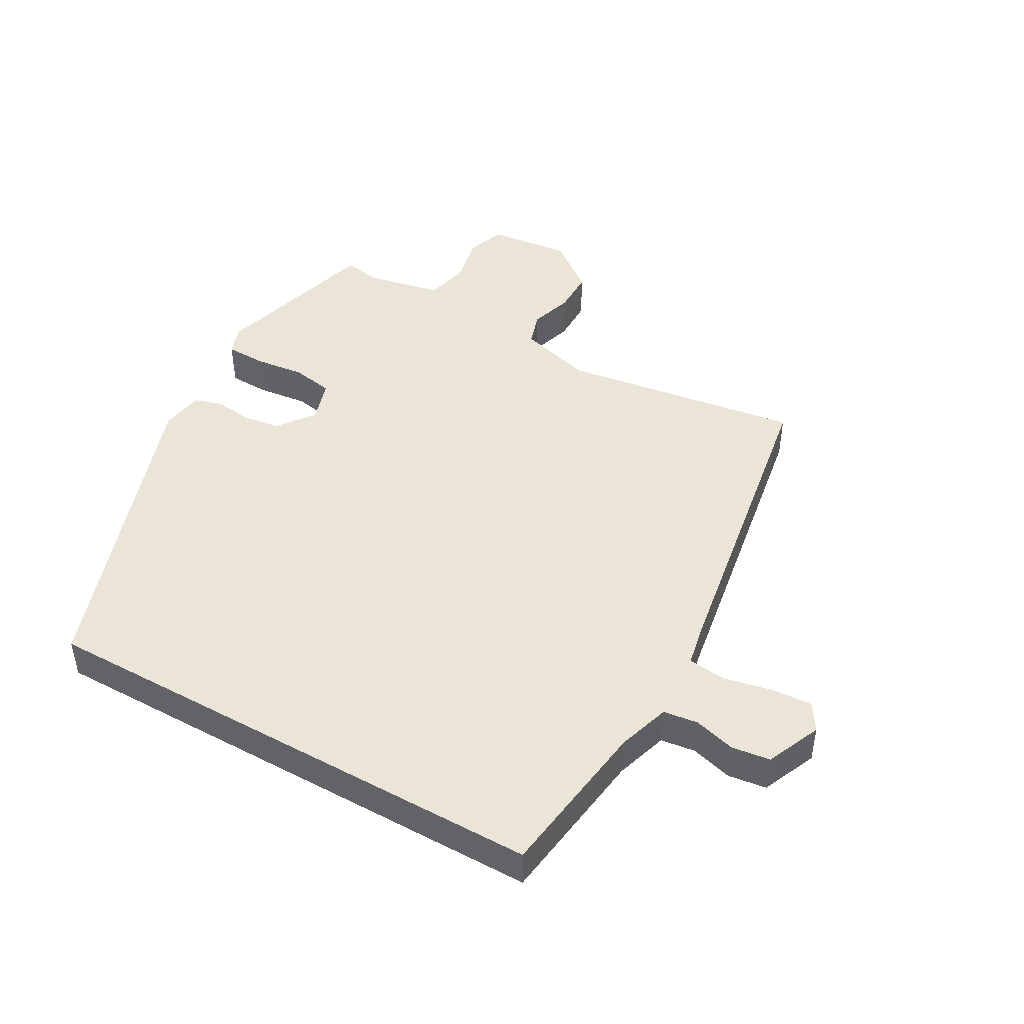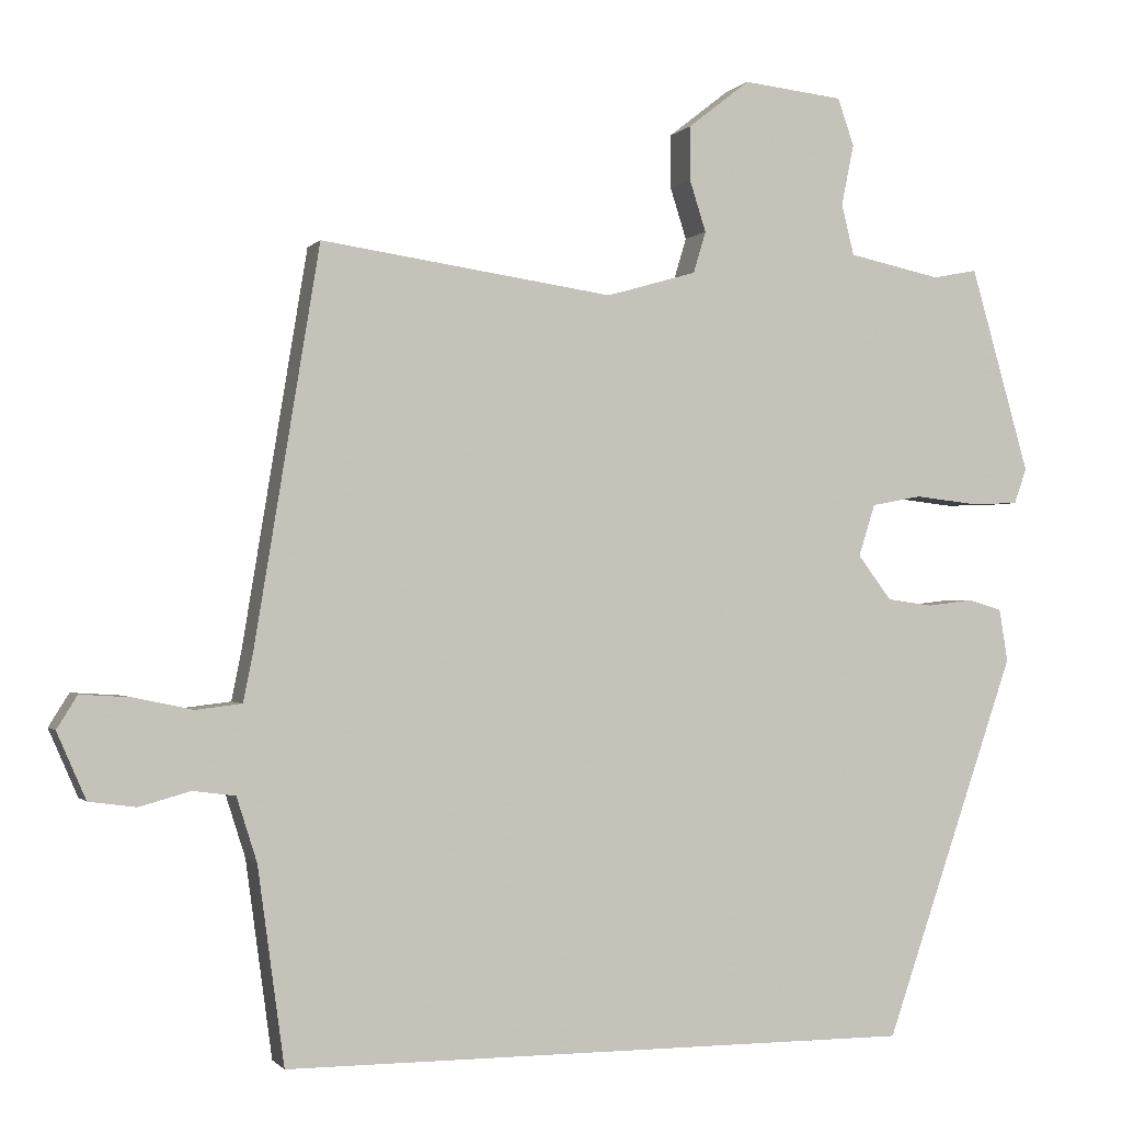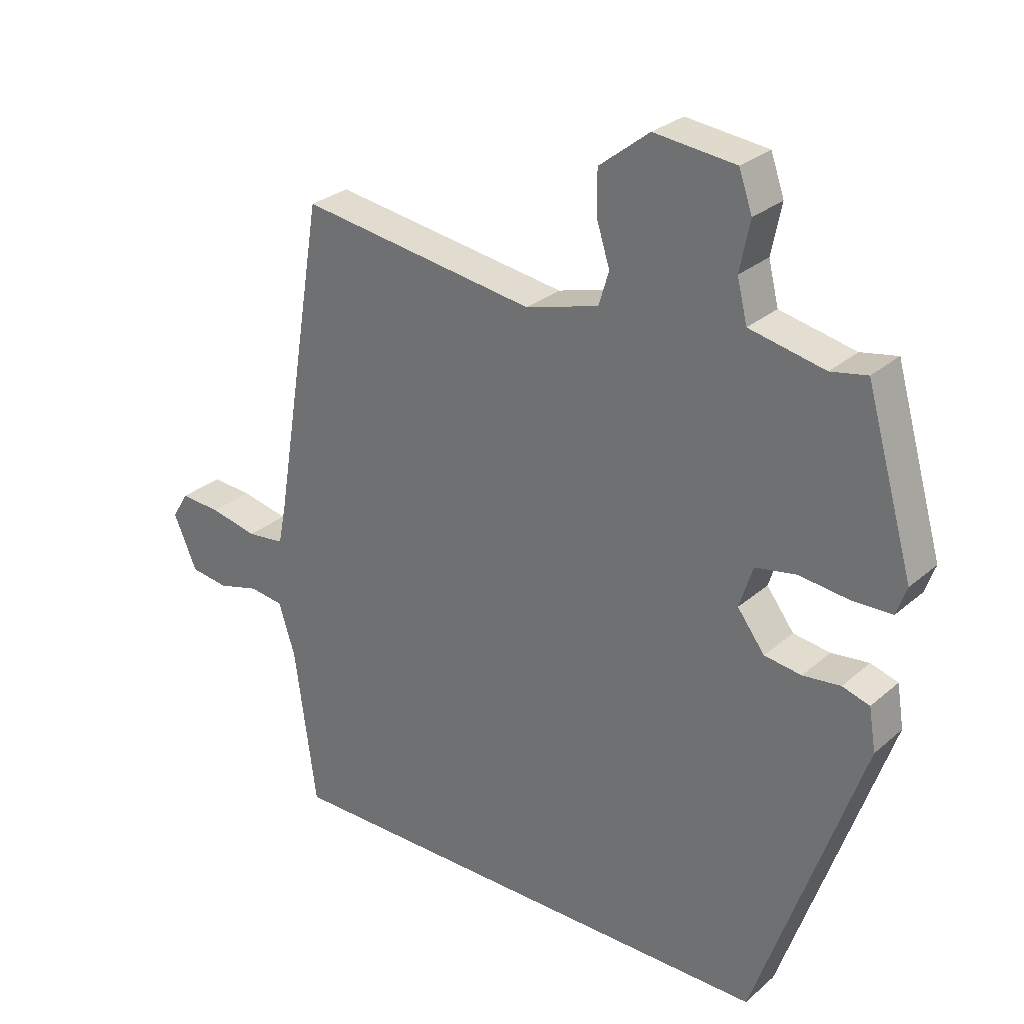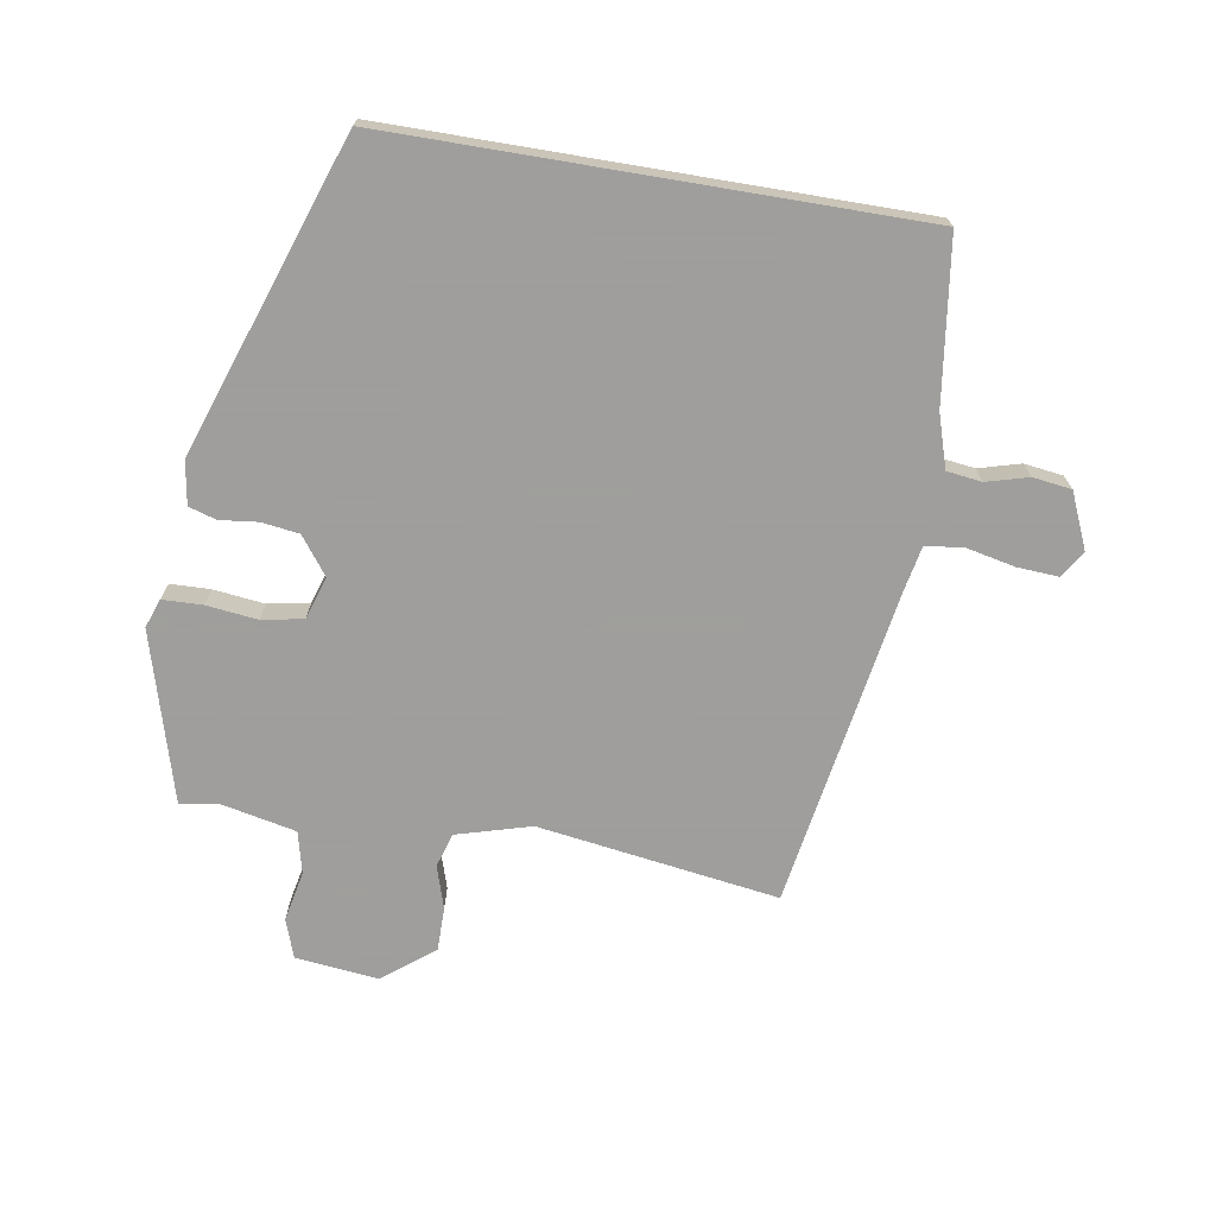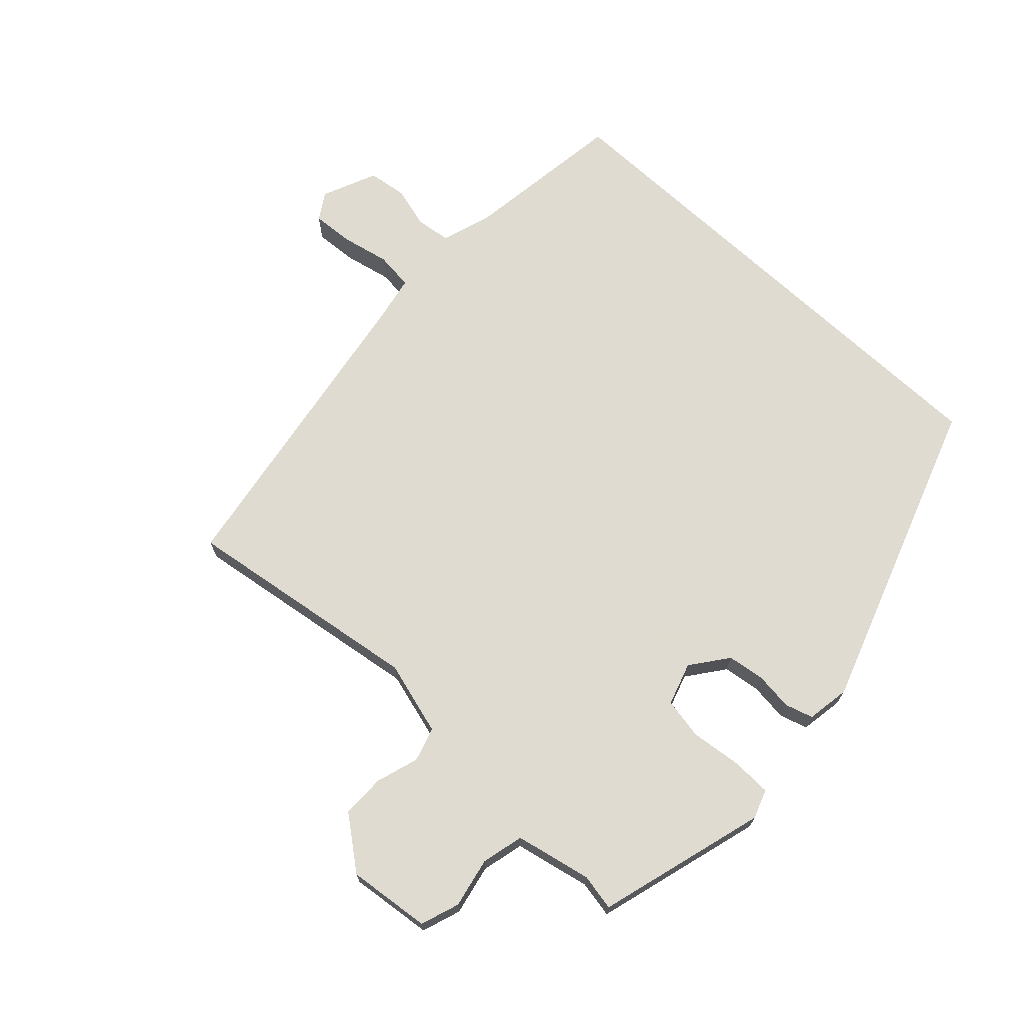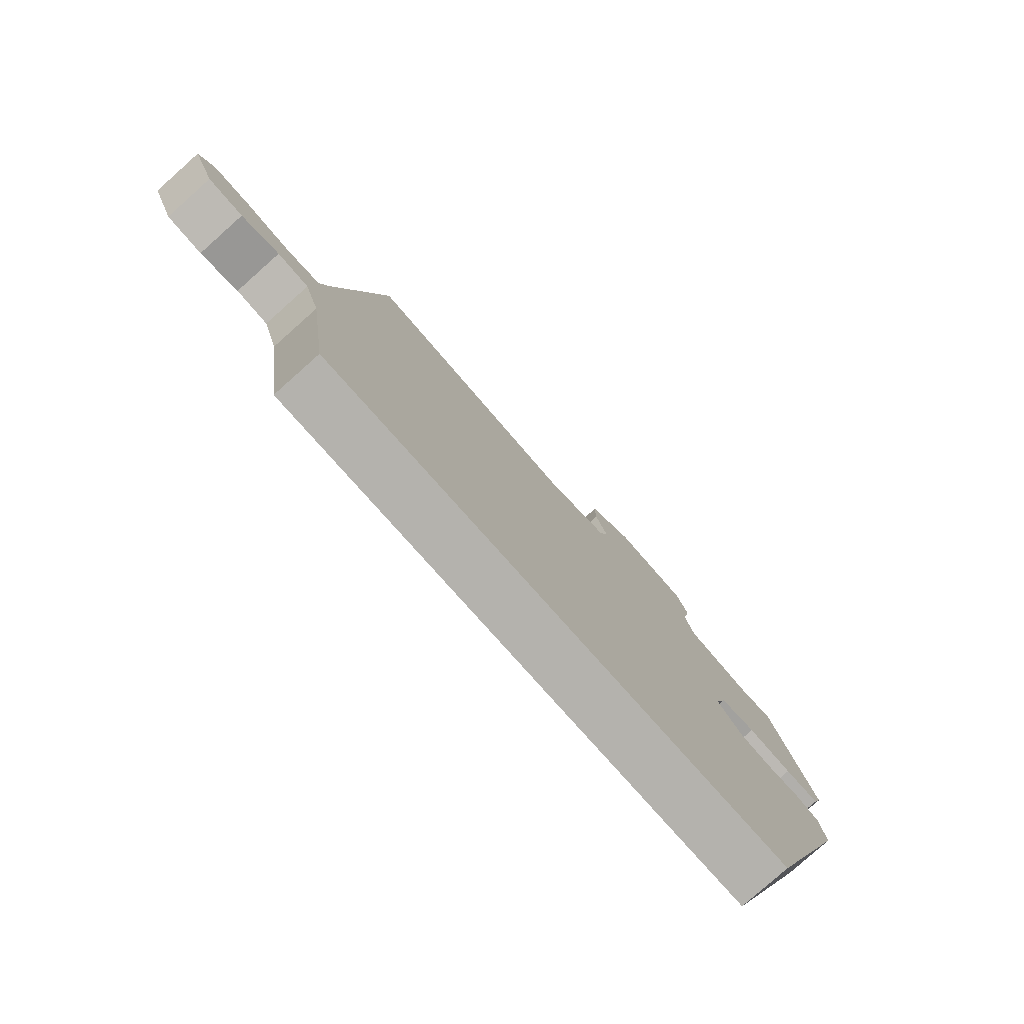
<metadata>
{"format":"obj","ext":"obj","renderer":"f3d","projection":"perspective","resolution":1024,"background":"white","views":[{"elev":45.9,"azim":-150.7,"up":"+Y"},{"elev":-0.9,"azim":-18.4,"up":"+Z"},{"elev":28.4,"azim":38.1,"up":"+Z"},{"elev":-71.1,"azim":170.5,"up":"+Y"},{"elev":70.2,"azim":42.9,"up":"+Y"},{"elev":-79.5,"azim":-48.3,"up":"+Z"}]}
</metadata>
<code>
v 0.426 0.07 0.504
v 0.501 0.07 0.242
v 0.485 0.07 0.197
v 0.423 0.07 0.195
v 0.344 0.07 0.204
v 0.28 0.07 0.192
v 0.259 0.07 0.126
v 0.302 0.07 0.069
v 0.36 0.07 0.061
v 0.419 0.07 0.068
v 0.462 0.07 0.055
v 0.473 0.07 -0.012
v 0.305 0.07 -0.5
v -0.503 0.07 -0.5
v -0.537 0.07 -0.25
v -0.563 0.07 -0.168
v -0.617 0.07 -0.161
v -0.682 0.07 -0.179
v -0.742 0.07 -0.171
v -0.779 0.07 -0.086
v -0.753 0.07 -0.044
v -0.689 0.07 -0.048
v -0.614 0.07 -0.064
v -0.555 0.07 -0.057
v -0.542 0.07 0.008
v -0.46 0.07 0.507
v -0.087 0.07 0.453
v 0.028 0.07 0.486
v 0.044 0.07 0.539
v 0.023 0.07 0.605
v 0.023 0.07 0.673
v 0.102 0.07 0.735
v 0.23 0.07 0.721
v 0.251 0.07 0.661
v 0.235 0.07 0.583
v 0.251 0.07 0.518
v 0.369 0.07 0.493
v 0.426 0 0.504
v 0.501 0 0.242
v 0.485 0 0.197
v 0.423 0 0.195
v 0.344 0 0.204
v 0.28 0 0.192
v 0.259 0 0.126
v 0.302 0 0.069
v 0.36 0 0.061
v 0.419 0 0.068
v 0.462 0 0.055
v 0.473 0 -0.012
v 0.305 0 -0.5
v -0.503 0 -0.5
v -0.537 0 -0.25
v -0.563 0 -0.168
v -0.617 0 -0.161
v -0.682 0 -0.179
v -0.742 0 -0.171
v -0.779 0 -0.086
v -0.753 0 -0.044
v -0.689 0 -0.048
v -0.614 0 -0.064
v -0.555 0 -0.057
v -0.542 0 0.008
v -0.46 0 0.507
v -0.087 0 0.453
v 0.028 0 0.486
v 0.044 0 0.539
v 0.023 0 0.605
v 0.023 0 0.673
v 0.102 0 0.735
v 0.23 0 0.721
v 0.251 0 0.661
v 0.235 0 0.583
v 0.251 0 0.518
v 0.369 0 0.493
f 33 34 35
f 32 33 35
f 31 32 35
f 30 31 35
f 29 30 35
f 28 29 35 36
f 27 28 36 37
f 25 26 27
f 24 25 27 37
f 21 22 23
f 20 21 23
f 19 20 23
f 18 19 23
f 17 18 23
f 16 17 23 24
f 24 37 1
f 16 24 1
f 15 16 1
f 13 14 15
f 12 13 15
f 11 12 15
f 10 11 15
f 9 10 15
f 3 4 5
f 2 3 5
f 1 2 5
f 1 5 6
f 15 1 6
f 8 9 15
f 7 8 15
f 6 7 15
f 72 71 70
f 72 70 69
f 72 69 68
f 72 68 67
f 72 67 66
f 73 72 66 65
f 74 73 65 64
f 64 63 62
f 74 64 62 61
f 60 59 58
f 60 58 57
f 60 57 56
f 60 56 55
f 60 55 54
f 61 60 54 53
f 38 74 61
f 38 61 53
f 38 53 52
f 52 51 50
f 52 50 49
f 52 49 48
f 52 48 47
f 52 47 46
f 42 41 40
f 42 40 39
f 42 39 38
f 43 42 38
f 43 38 52
f 52 46 45
f 52 45 44
f 52 44 43
f 1 38 39 2
f 2 39 40 3
f 3 40 41 4
f 4 41 42 5
f 5 42 43 6
f 6 43 44 7
f 7 44 45 8
f 8 45 46 9
f 9 46 47 10
f 10 47 48 11
f 11 48 49 12
f 12 49 50 13
f 13 50 51 14
f 14 51 52 15
f 15 52 53 16
f 16 53 54 17
f 17 54 55 18
f 18 55 56 19
f 19 56 57 20
f 20 57 58 21
f 21 58 59 22
f 22 59 60 23
f 23 60 61 24
f 24 61 62 25
f 25 62 63 26
f 26 63 64 27
f 27 64 65 28
f 28 65 66 29
f 29 66 67 30
f 30 67 68 31
f 31 68 69 32
f 32 69 70 33
f 33 70 71 34
f 34 71 72 35
f 35 72 73 36
f 36 73 74 37
f 37 74 38 1

</code>
